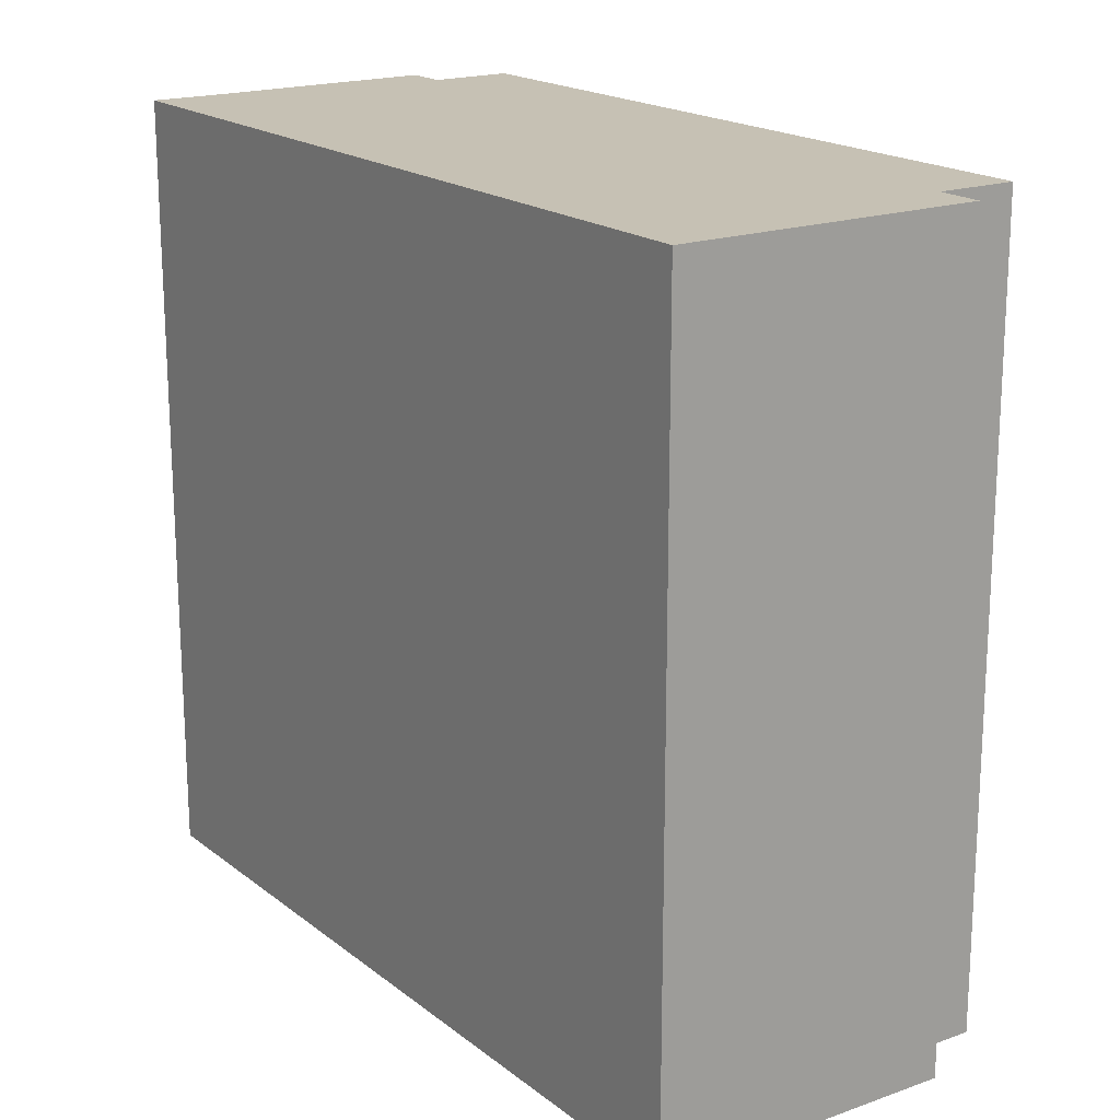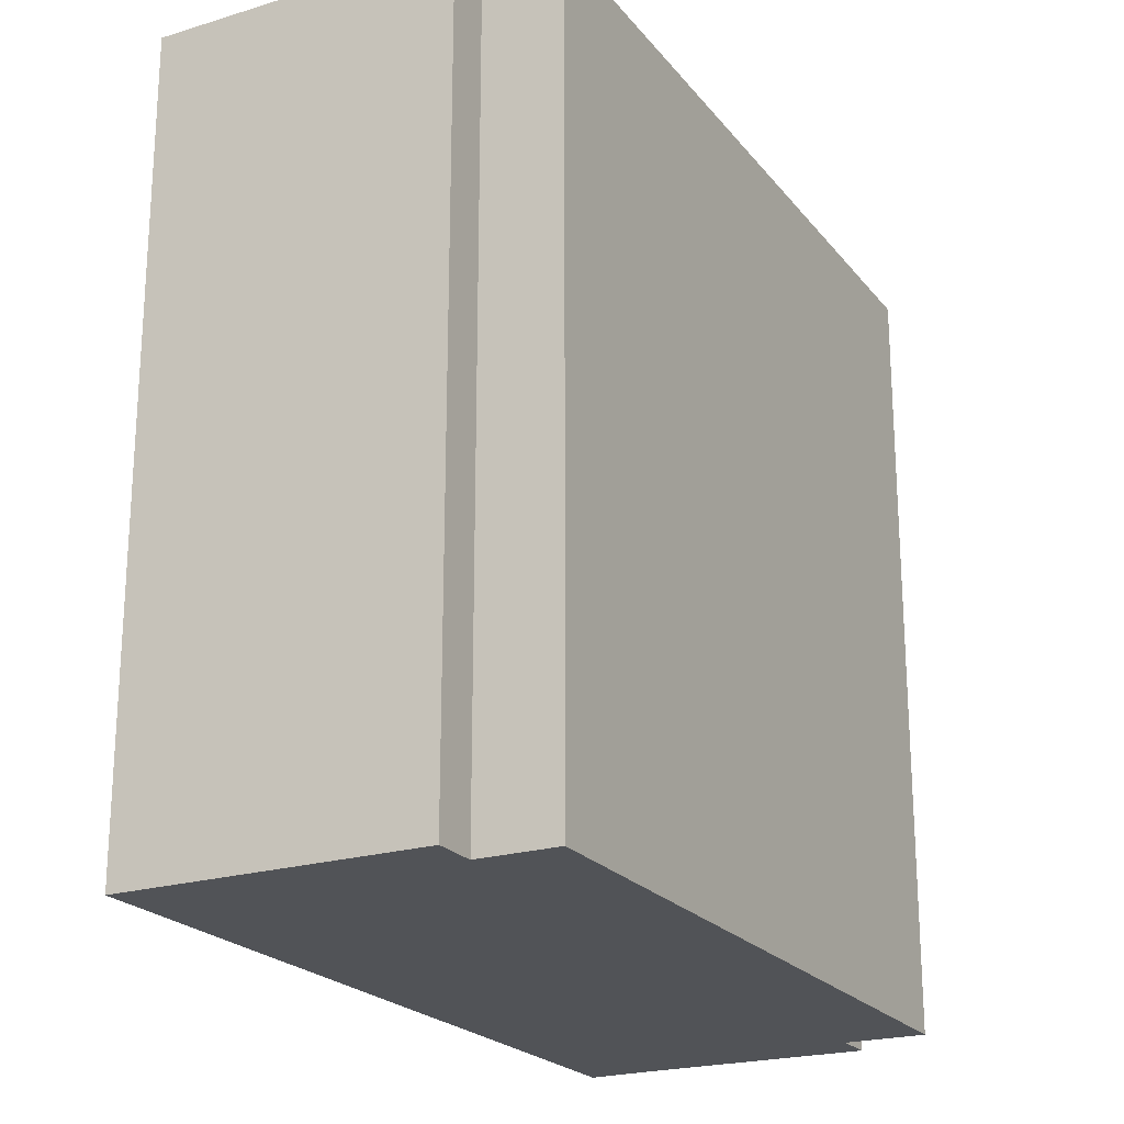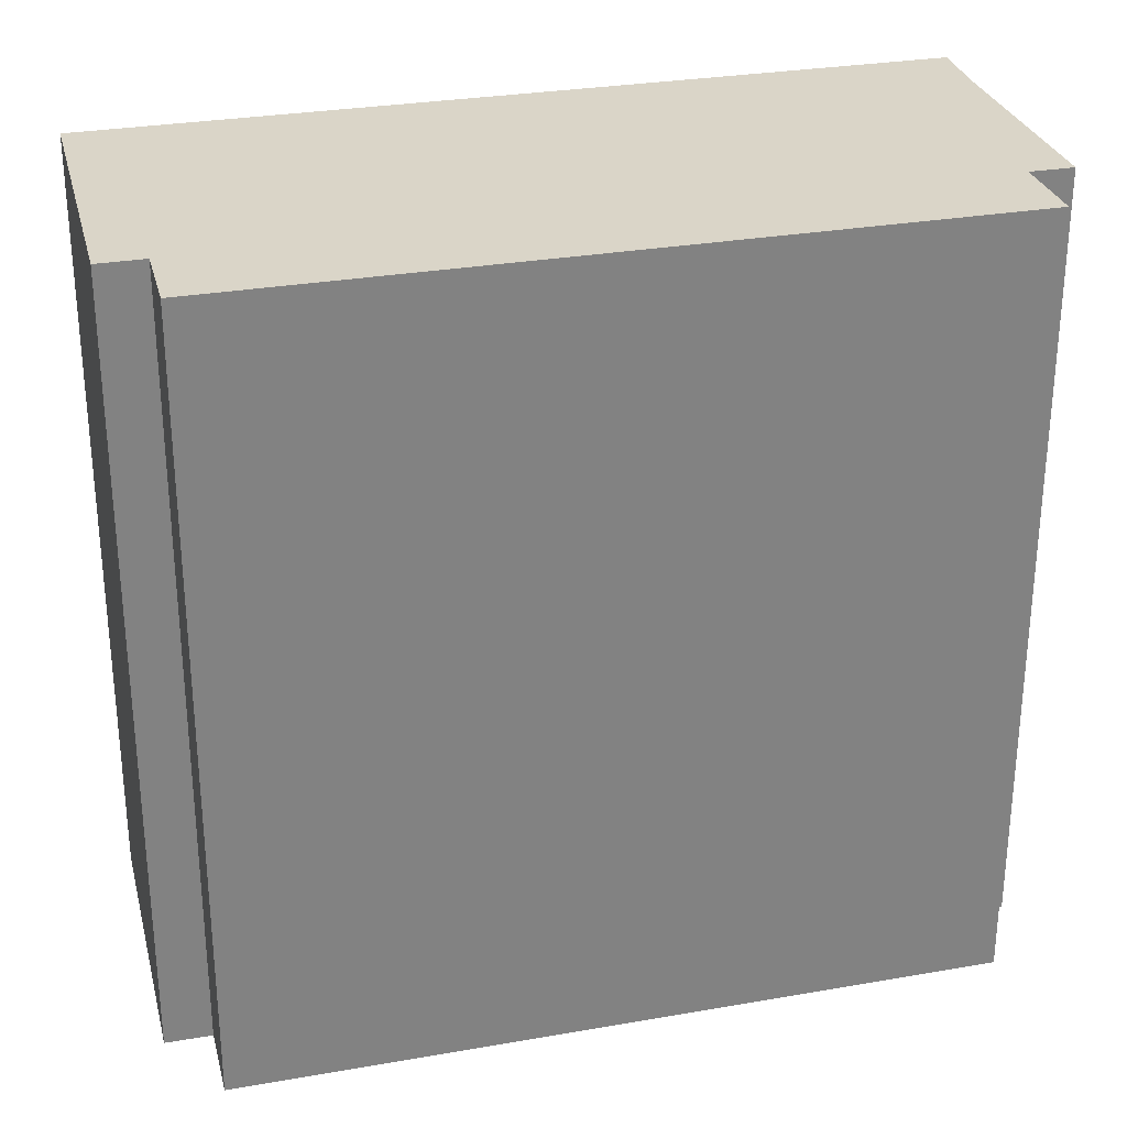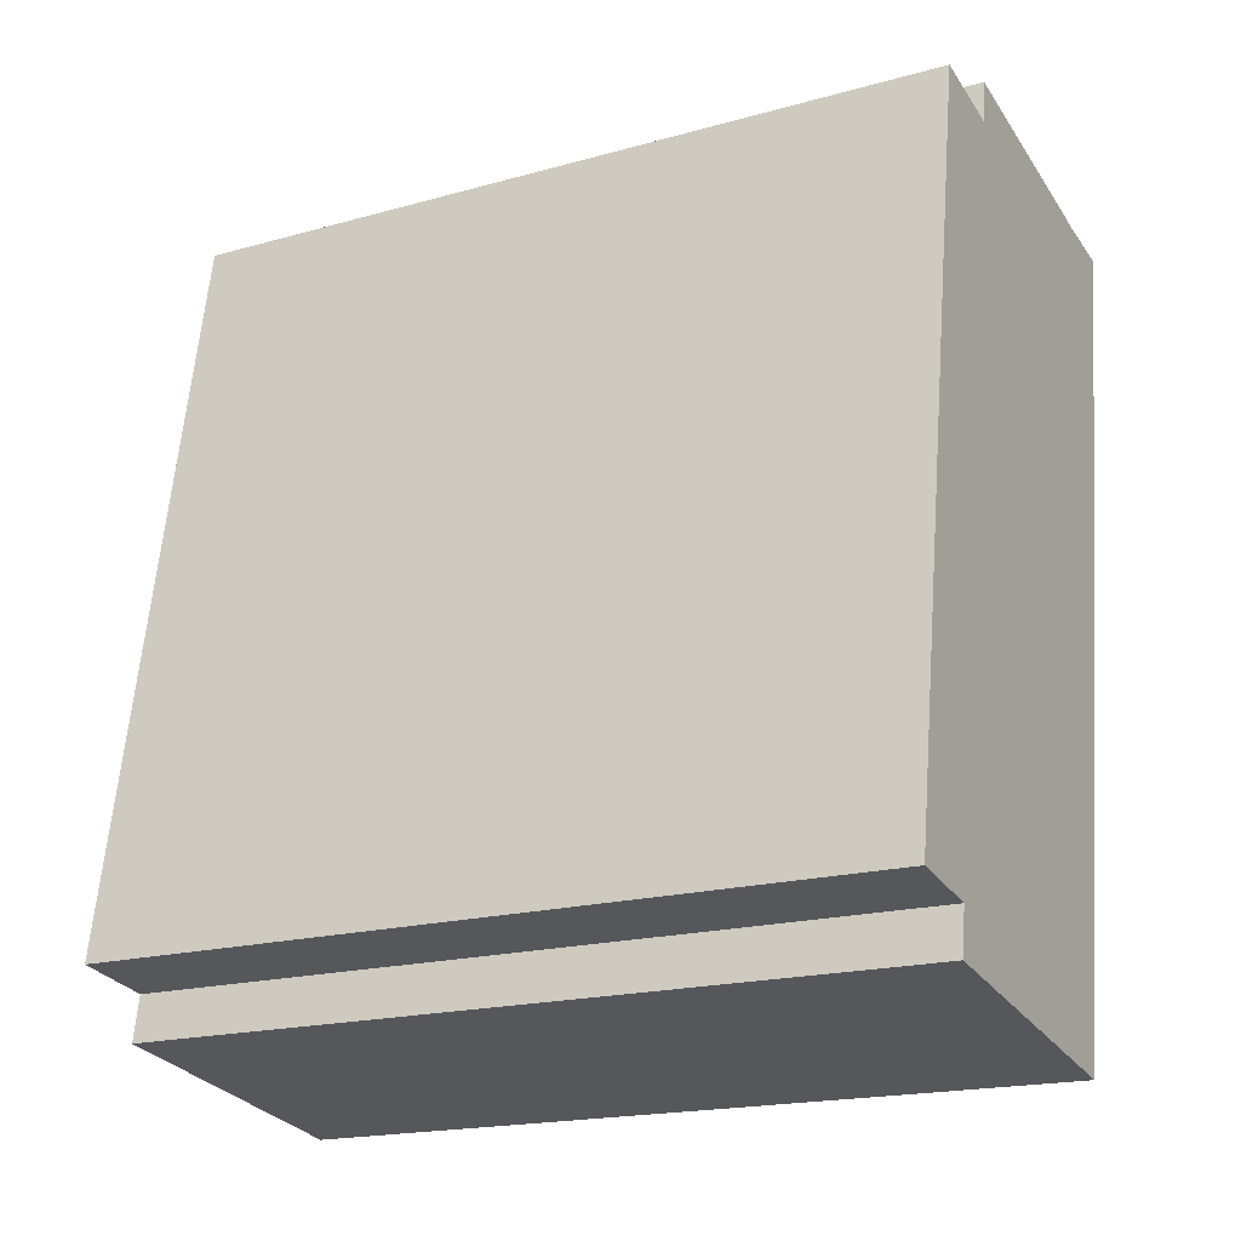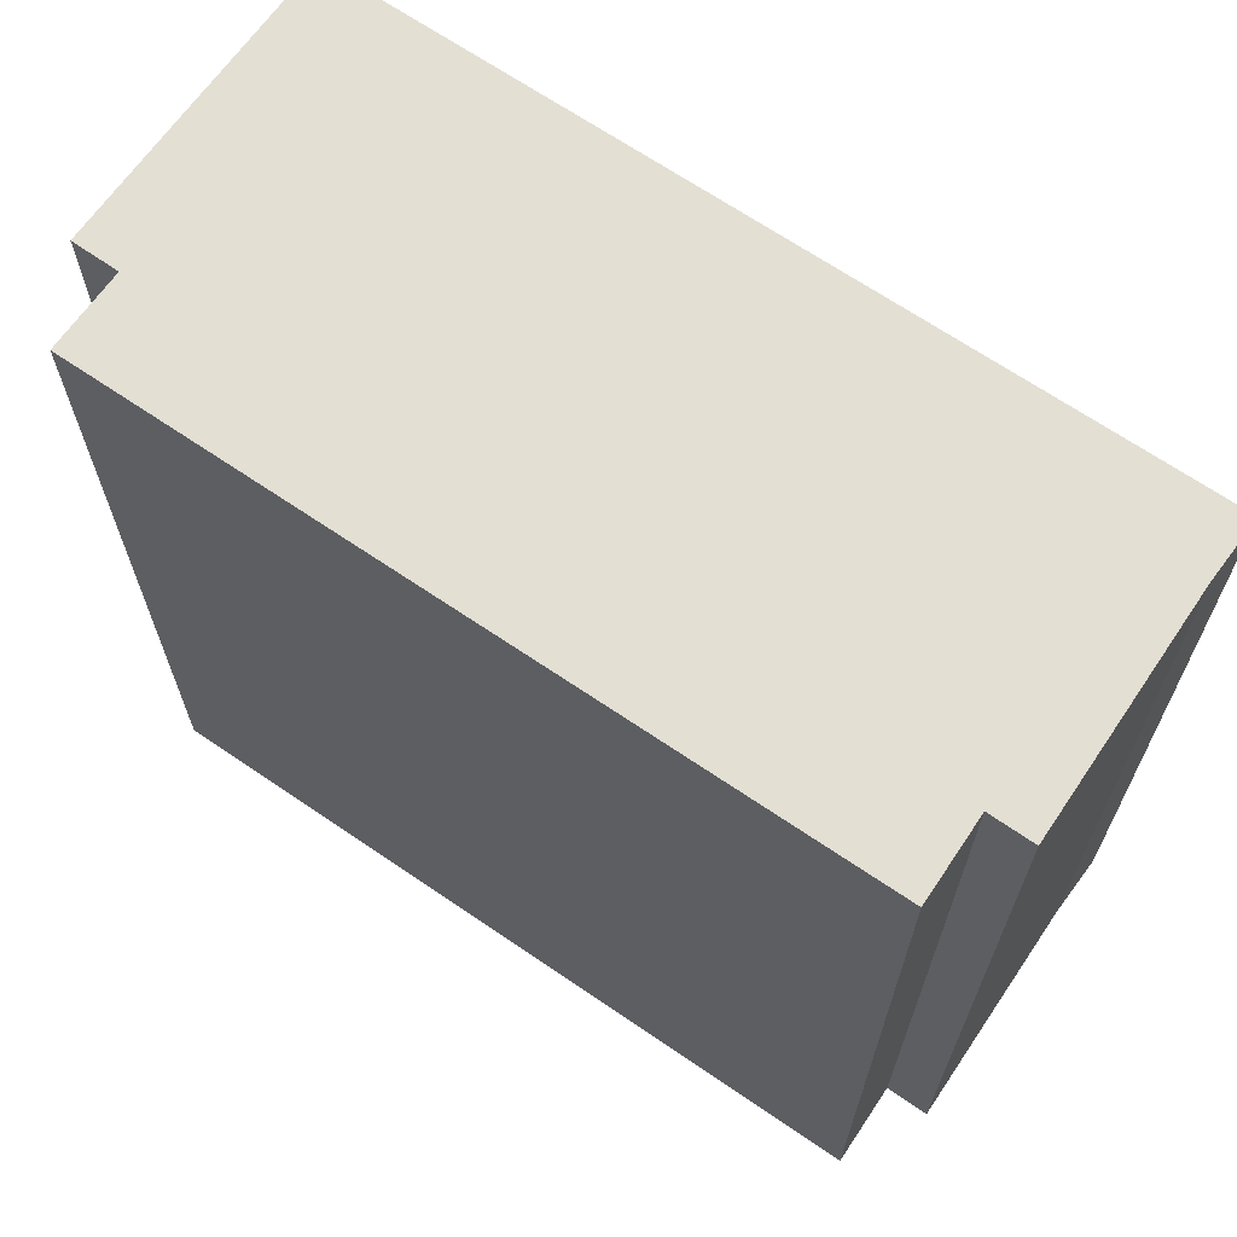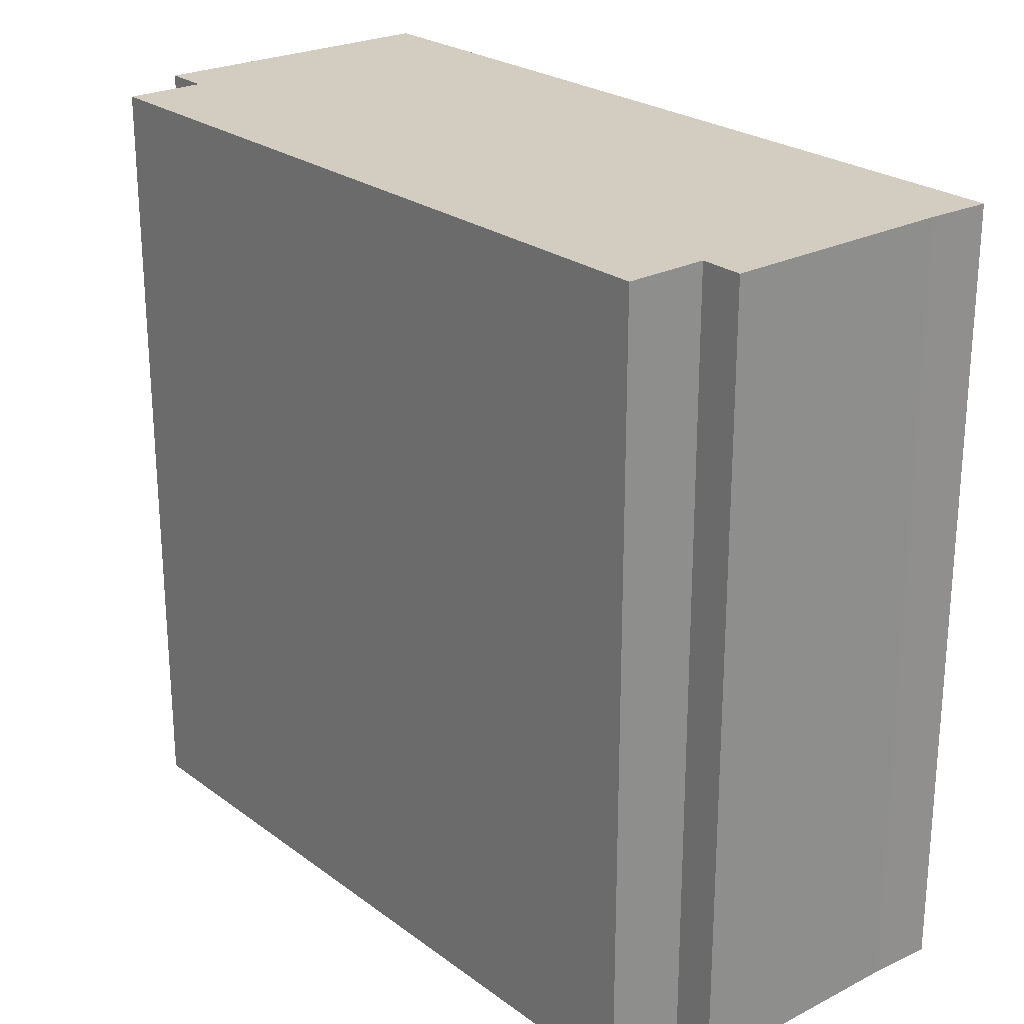
<metadata>
{"format":"obj","ext":"obj","renderer":"f3d","projection":"perspective","resolution":1024,"background":"white","views":[{"elev":18.6,"azim":154.9,"up":"+Y"},{"elev":-21.9,"azim":-142.5,"up":"+Y"},{"elev":29.4,"azim":-94.6,"up":"+Y"},{"elev":-18.7,"azim":-61.9,"up":"+Z"},{"elev":67.1,"azim":-45.7,"up":"+Y"},{"elev":24.4,"azim":-29.9,"up":"+Y"}]}
</metadata>
<code>
v  0.532 3.237 3.054
v  0.326 3.237 -0.053
v  0 3.237 1.982e-16
v  1.529 3.237 -0.442
v  0.295 3.237 -0.241
v  2.115 3.237 2.961
v  0.867 3.237 2.992
v  1.853 3.237 2.996
v  0.896 3.237 3.169
v  0.896 -1.94e-16 3.169
v  1.853 -1.835e-16 2.996
v  2.115 -1.813e-16 2.961
v  0.532 -1.87e-16 3.054
v  0.867 -1.832e-16 2.992
v  1.529 2.706e-17 -0.442
v  0.295 1.476e-17 -0.241
v  0.326 3.245e-18 -0.053
v  0 0 0
g defaultobject
f 1 2 3
f 2 4 5
f 4 2 6
f 6 2 7
f 7 2 1
f 6 7 8
f 8 7 9
f 10 8 9
f 8 10 11
f 11 6 8
f 6 11 12
f 13 7 1
f 7 13 14
f 12 4 6
f 4 12 15
f 15 5 4
f 5 15 16
f 17 3 2
f 3 17 18
f 16 2 5
f 2 16 17
f 18 1 3
f 1 18 13
f 14 9 7
f 9 14 10
f 15 17 16
f 17 13 18
f 13 17 15
f 13 15 14
f 14 15 12
f 14 12 11
f 14 11 10

</code>
